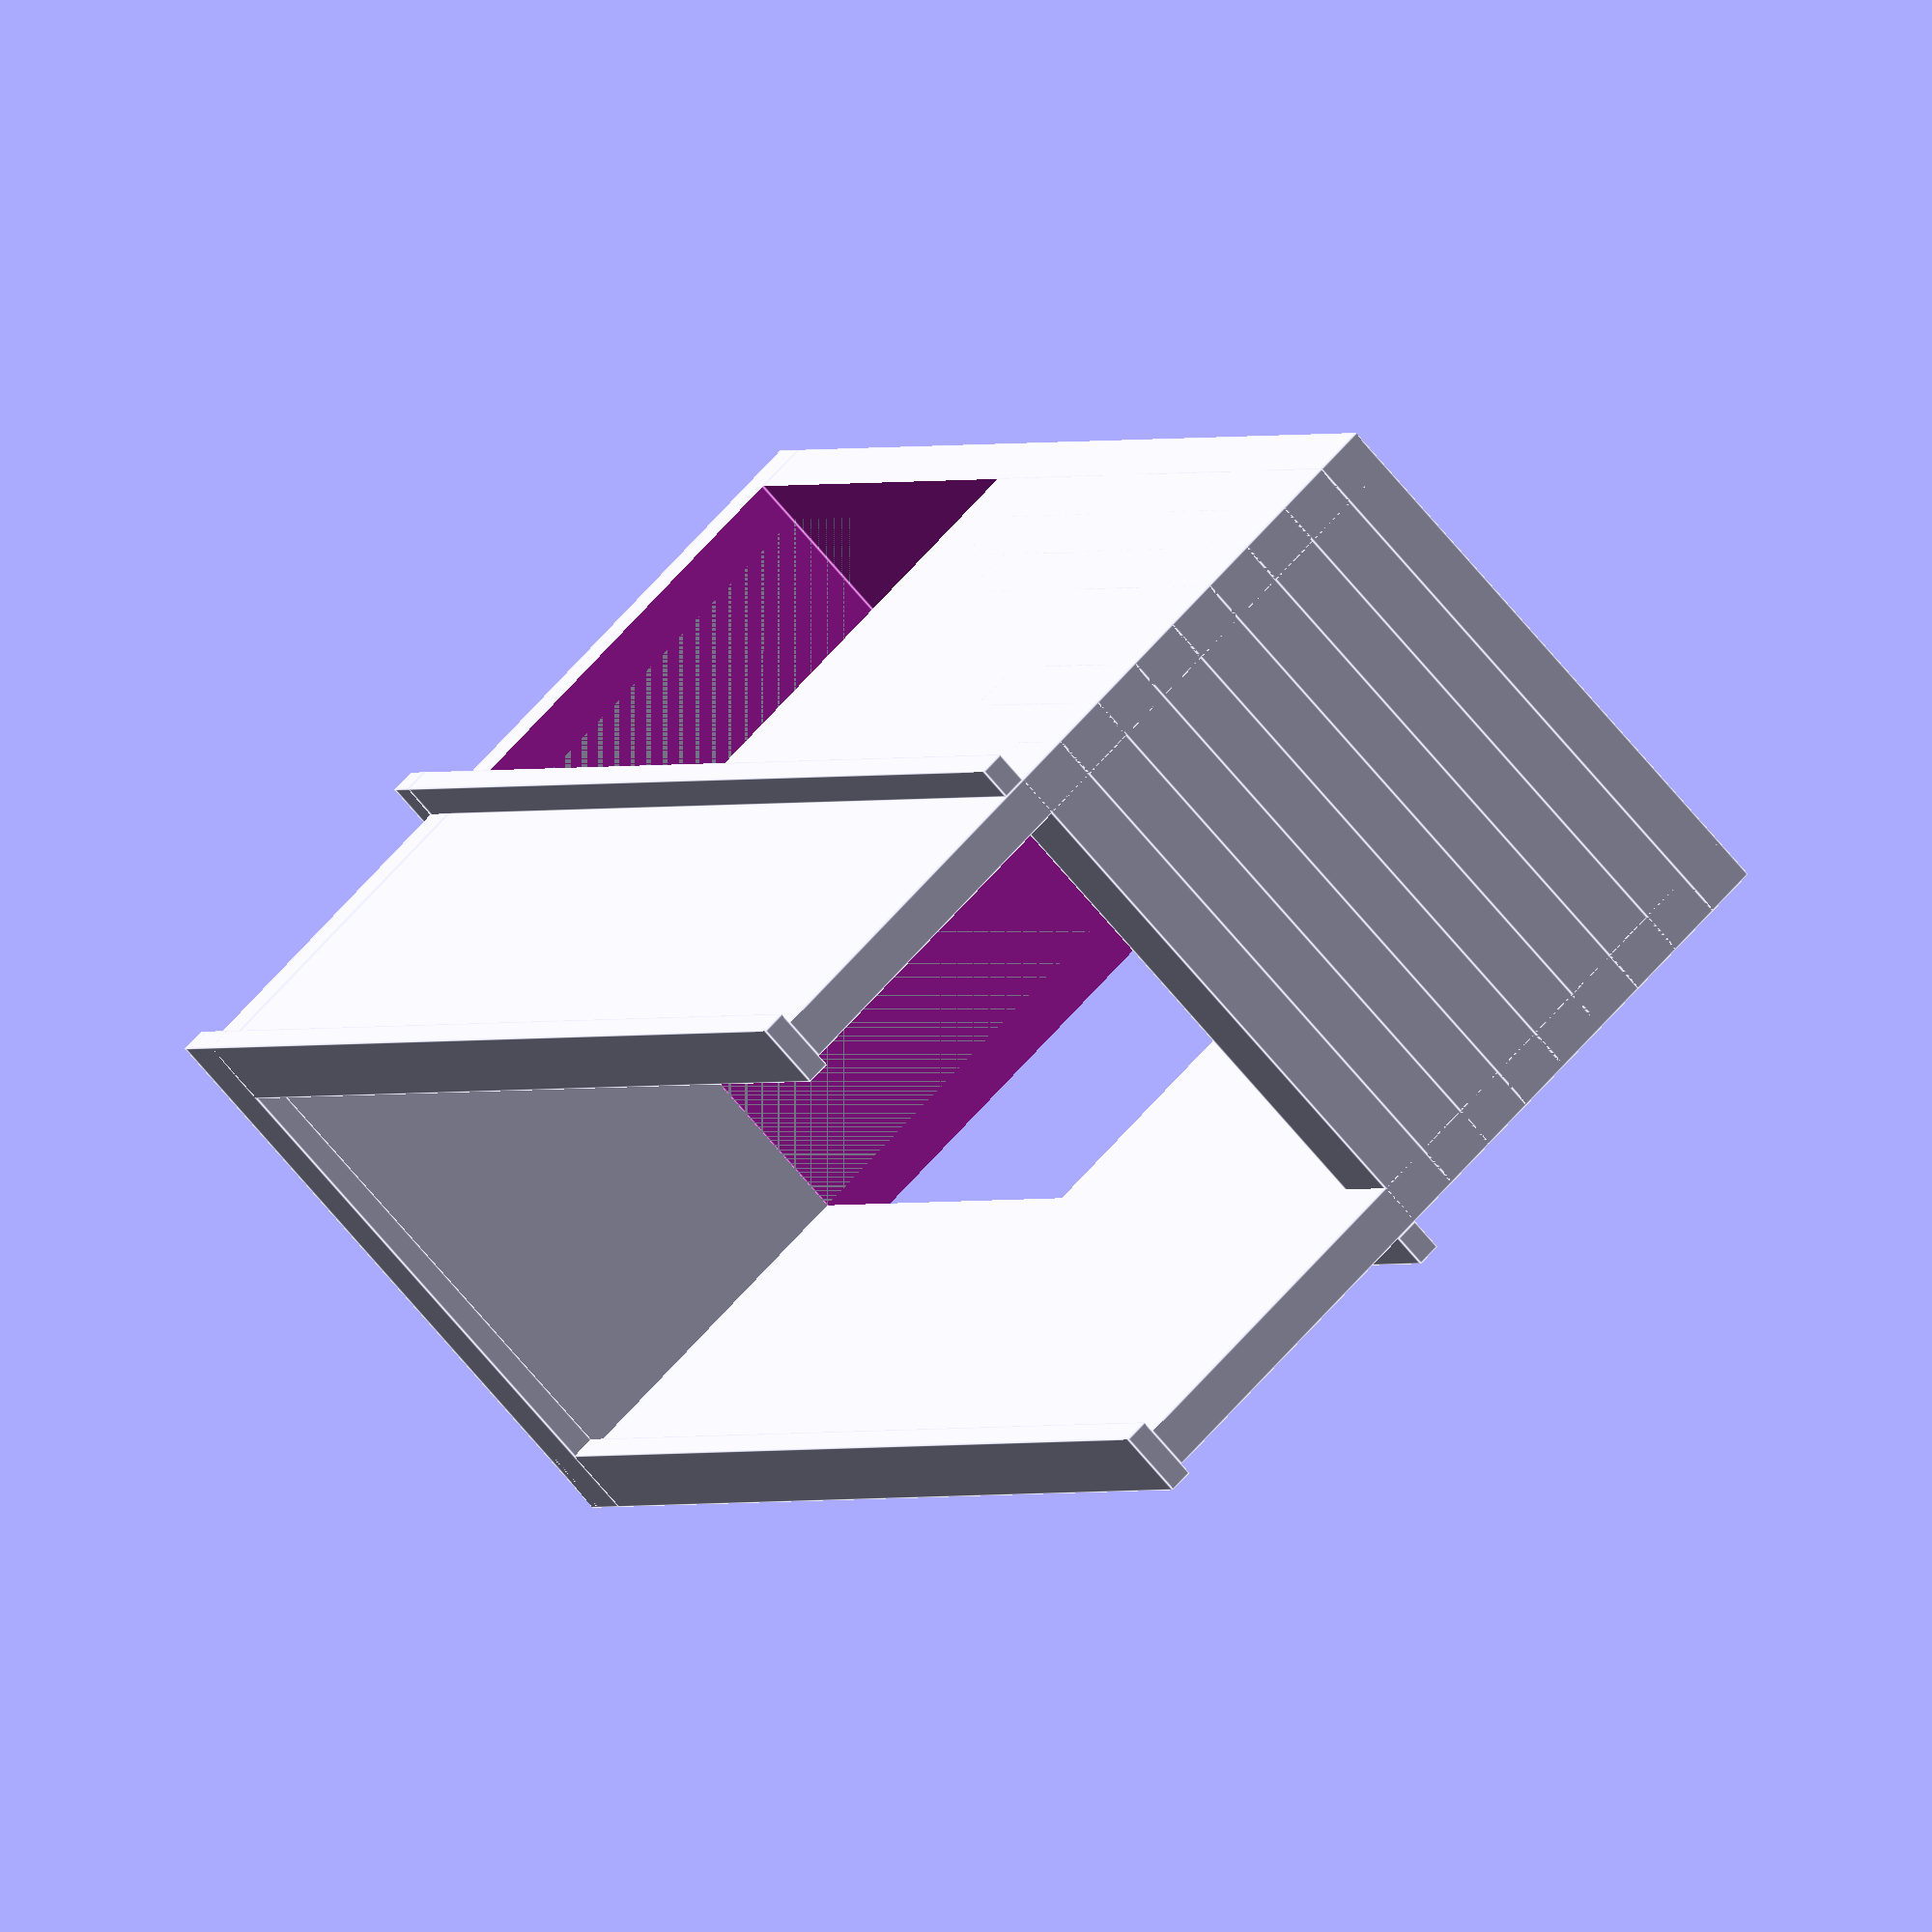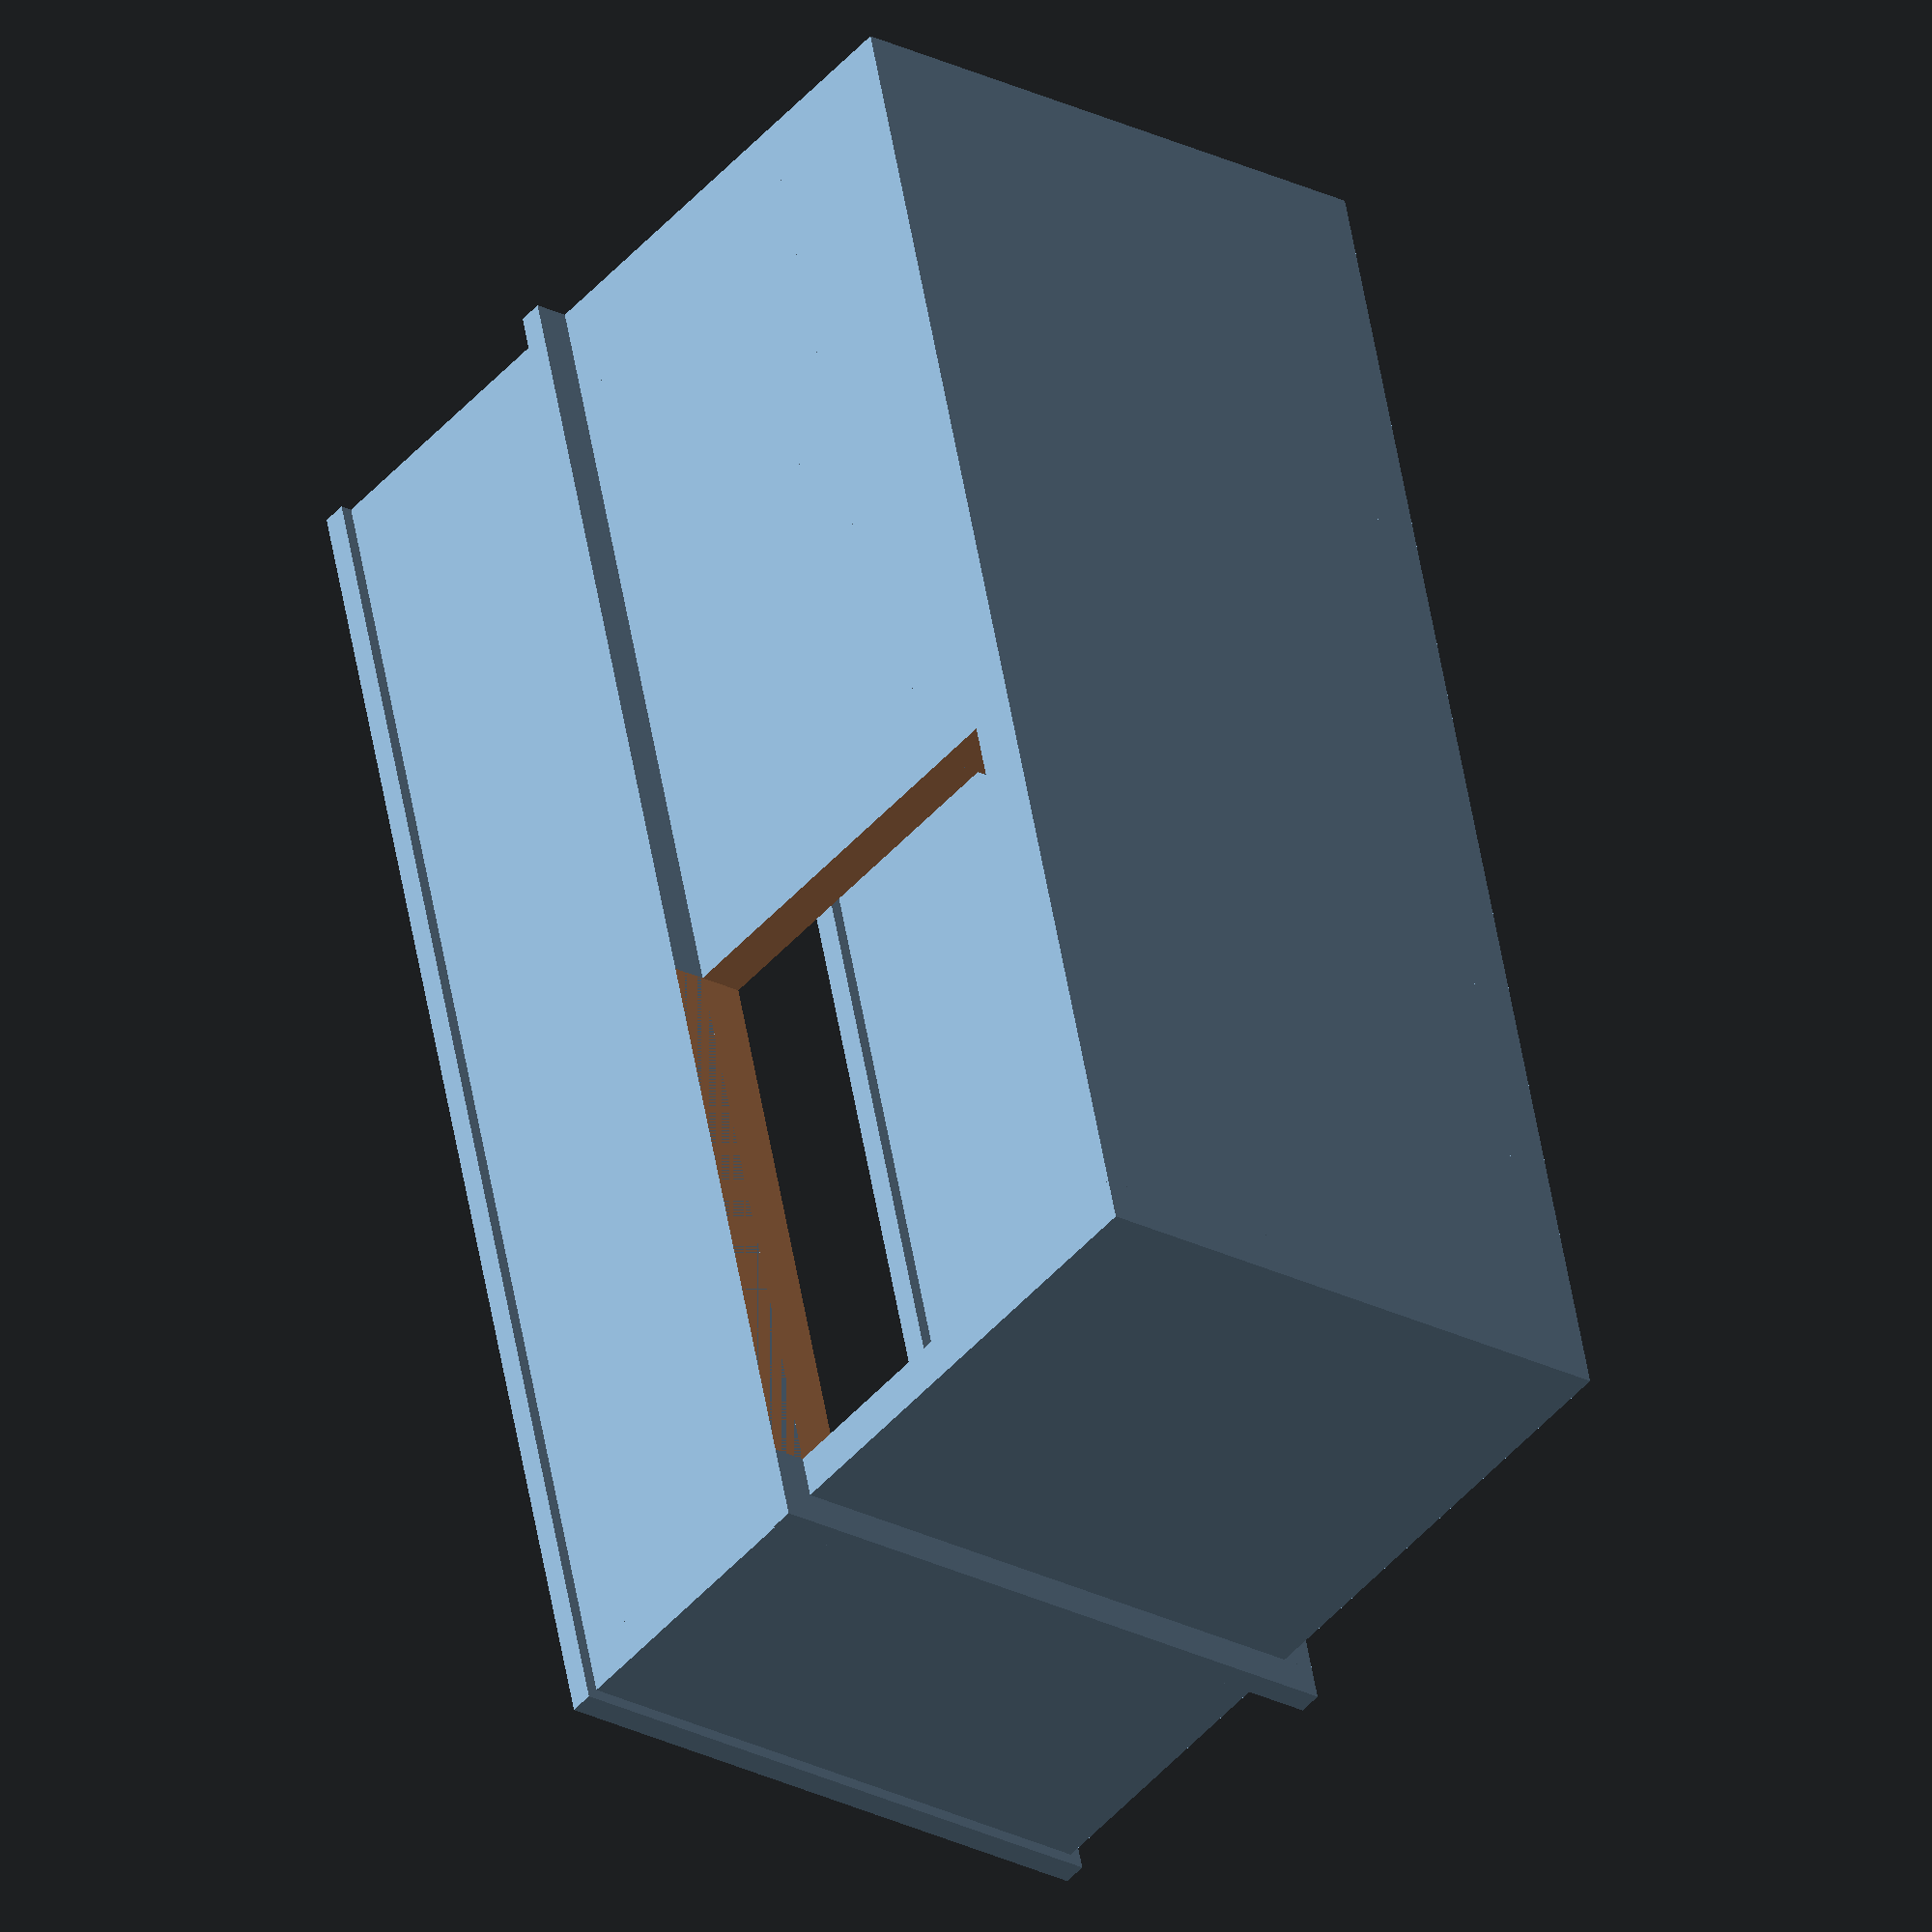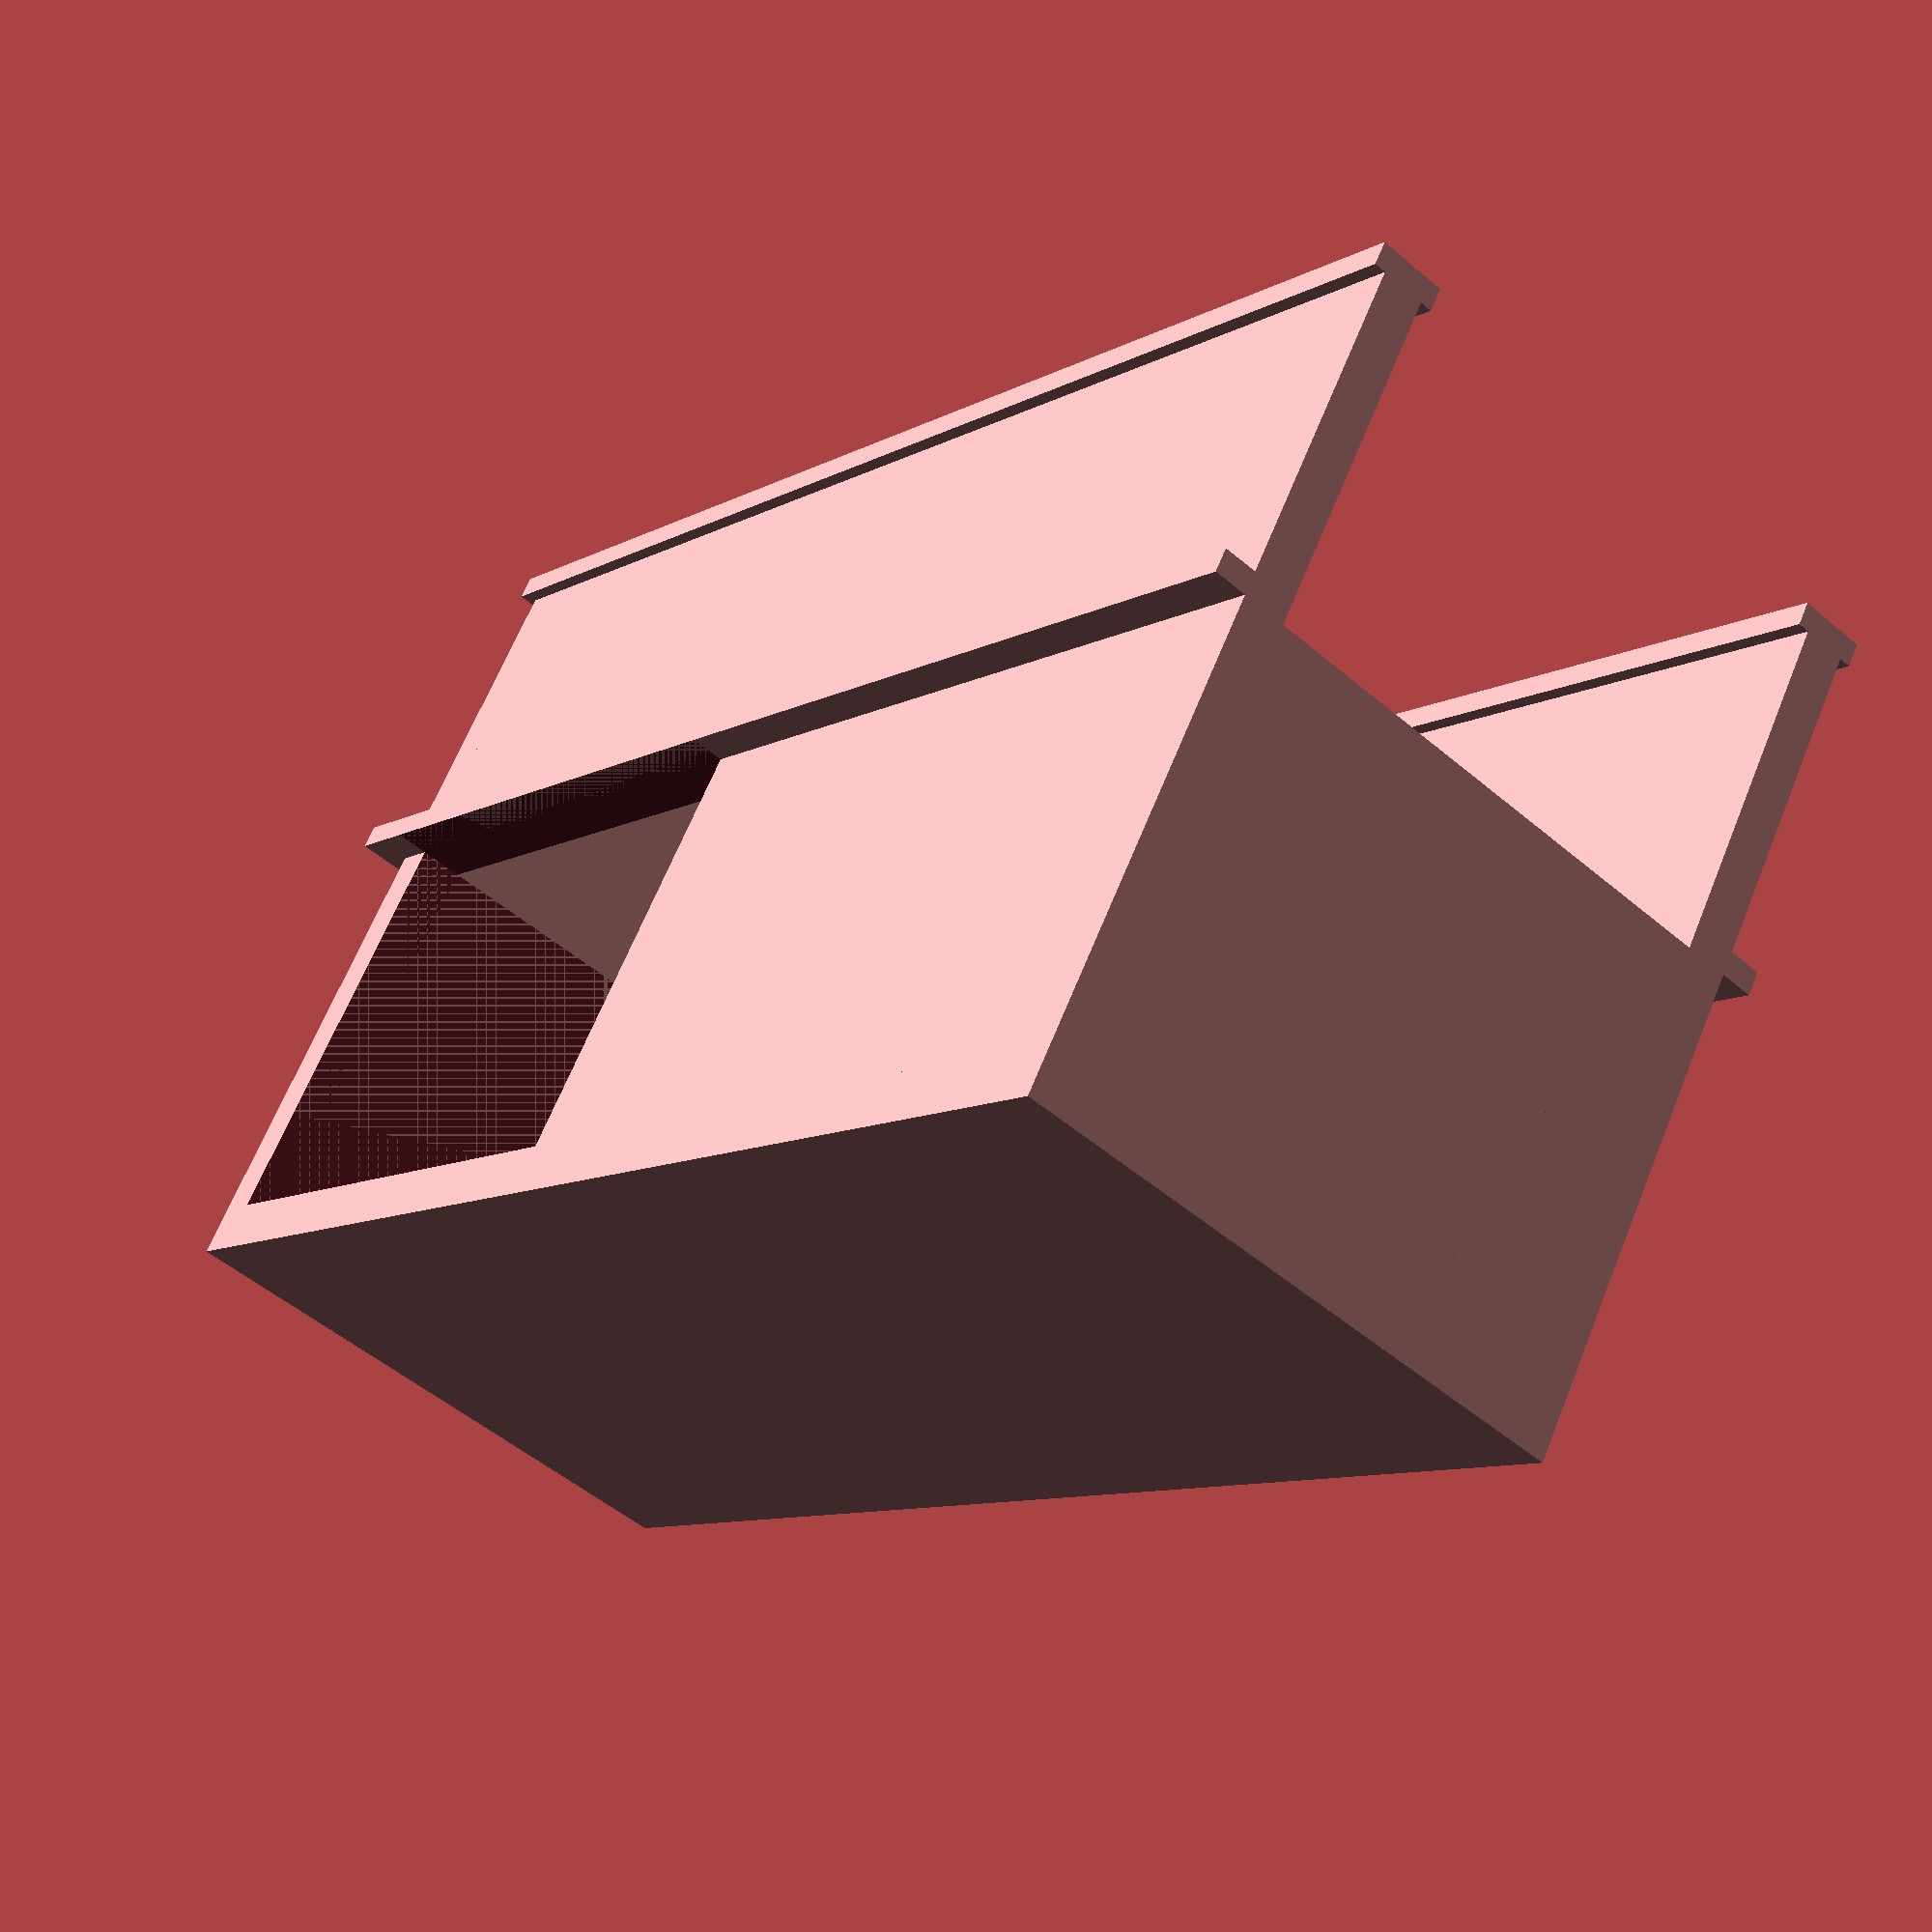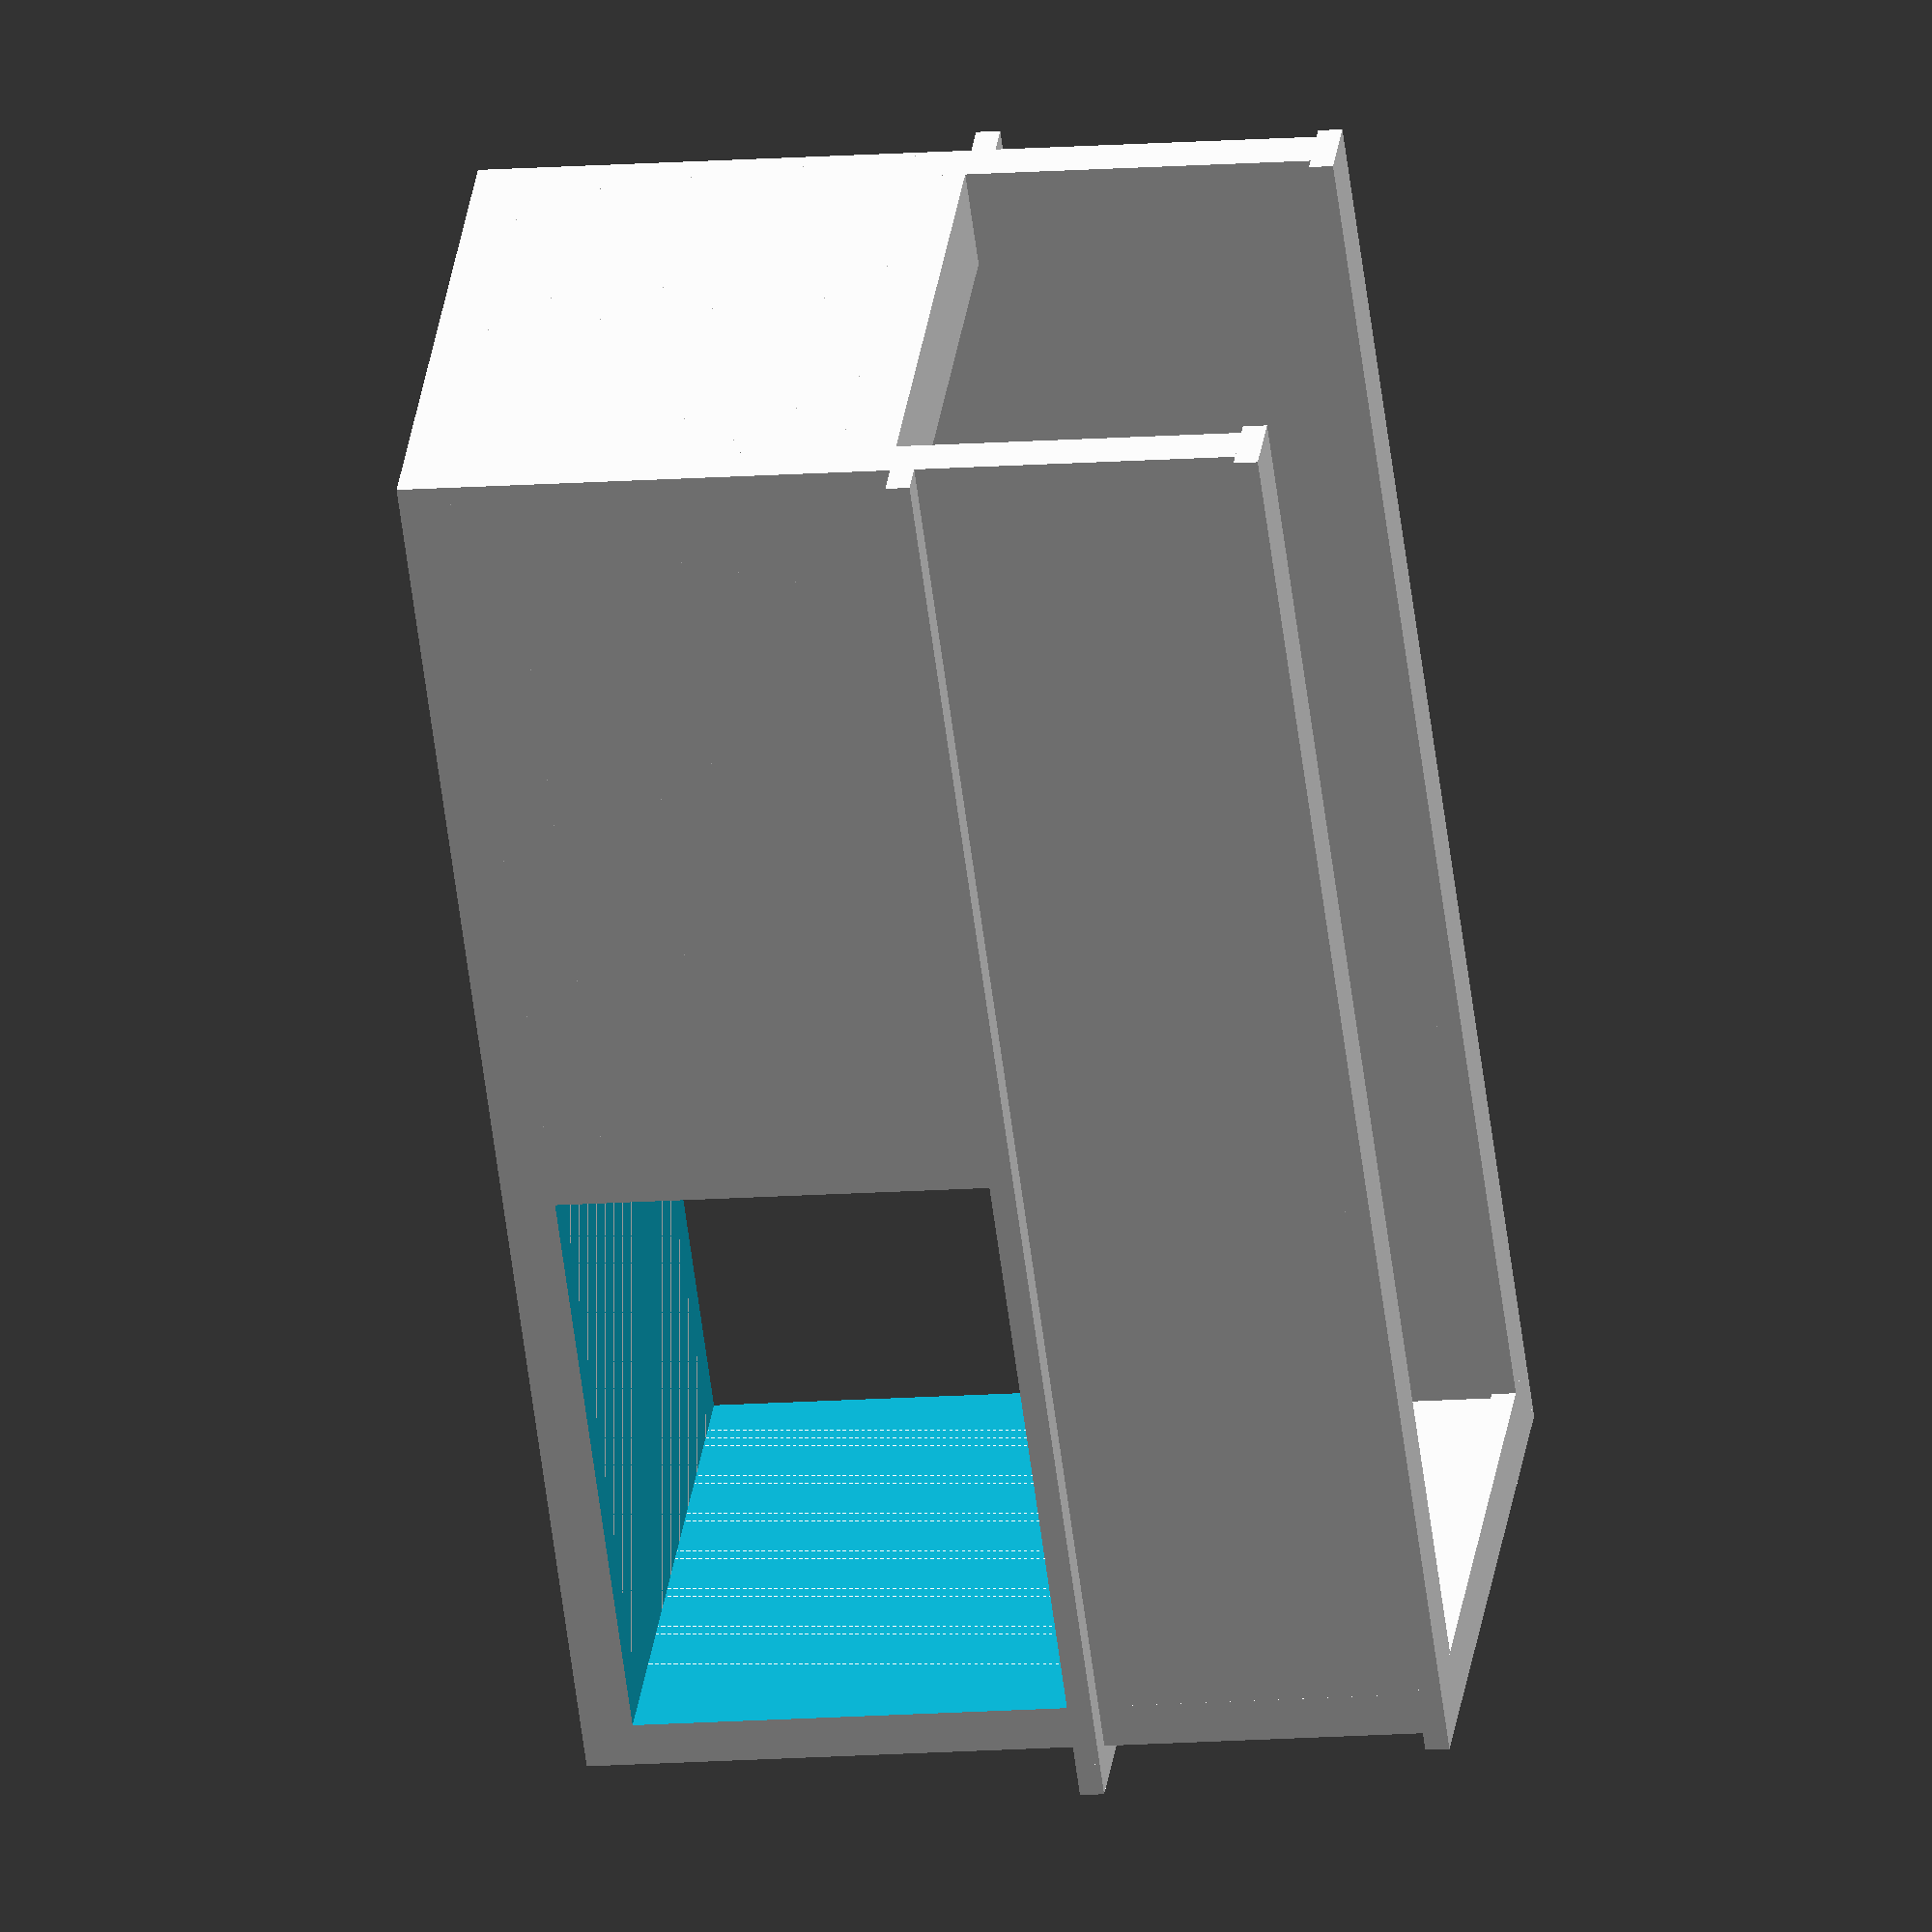
<openscad>
Main();

module Main() {
  width = 20;
  platformHeight = 16.43;
  aboveGroundWallHeight = m_to_h0(1.0);
  stepdepth_rl_cm = 30;
  stepheight_rl_cm = 16;
  wallThickness = 1.5;
  minimumFloorThickness = 1;
  tunnelSize = 20;
  lipWidth = cm_to_h0(10);
  lipThickness = cm_to_h0(7);
  topWidth = cm_to_h0(20);
  topThickness = cm_to_h0(7);

  stepdepth = cm_to_h0(stepdepth_rl_cm);
  stepheight = cm_to_h0(stepheight_rl_cm);
  stepcount = floor((platformHeight - minimumFloorThickness) / stepheight);
  totalStepLength = stepcount * stepdepth;
  totalStepHeight = stepcount * stepheight;
  actualFloorThickness = platformHeight - totalStepHeight;

  echo("Total step height: ", totalStepHeight);
  echo("Actual floor thickness: ", actualFloorThickness);
  echo("Above ground Wall Height: ", aboveGroundWallHeight);
  echo("Step height: ", stepheight);
  echo("Step depth: ", stepdepth);
  echo("Lipwidth: ", lipWidth);
  echo("Stepsanity (should be close to 62cm): ", 2 * stepheight_rl_cm + stepdepth_rl_cm);

  difference() {
    union() {
      Stairs(width = width, stepcount = stepcount, stepdepth = stepdepth, stepheight = stepheight);

      Staircase(width = width, aboveGroundWallHeight = aboveGroundWallHeight, totalStepHeight = totalStepHeight,
                wallThickness = wallThickness, floorThickness = actualFloorThickness, staircaselength = totalStepLength,
                tunnelSize = tunnelSize);
      Lip(width, lipWidth, lipThickness, wallThickness, totalStepLength, tunnelSize);
      Top(width, aboveGroundWallHeight, topWidth, topThickness, wallThickness, totalStepLength, tunnelSize);
    }

    Tunnel(width, totalStepHeight, totalStepLength, tunnelSize);
  }
}

module Tunnel(width, totalStepHeight, totalStepLength, tunnelSize) {
  tWidth = width + 20;
  translate([ -tWidth / 2, -(totalStepLength + tunnelSize), -totalStepHeight ]) cube([ tWidth, tunnelSize, totalStepHeight ]);
}

module Stairs(width, stepcount, stepdepth, stepheight) {
  union() {
    for (i = [0:stepcount])
      translate([ -width / 2, -(i * stepdepth), -(stepheight * i) ]) cube([ width, stepdepth * i, stepheight ]);
  }
}

module Staircase(width, aboveGroundWallHeight, totalStepHeight, wallThickness, floorThickness, staircaselength, tunnelSize) {
  totalWallHeight = aboveGroundWallHeight + totalStepHeight + floorThickness;

  totalWallLength = staircaselength + tunnelSize;
  echo("Total Wall Length", totalWallLength);
  x_offset = width / 2;
  union() {
    // left wall
    translate([ -x_offset, -totalWallLength, -(totalStepHeight + floorThickness) ]) rotate([ 90, 0, 90 ])
      cube([ totalWallLength, totalWallHeight, wallThickness ]);
    // right wall
    translate([ (x_offset - wallThickness), -totalWallLength, -(totalStepHeight + floorThickness) ]) rotate([ 90, 0, 90 ])
      cube([ totalWallLength, totalWallHeight, wallThickness ]);
    // endwall
    translate([ -x_offset, -totalWallLength, -(floorThickness + totalStepHeight) ]) rotate([ 90, 0, 0 ])
      cube([ width, totalWallHeight, wallThickness ]);
    // floor
    translate([ x_offset, -totalWallLength, -(floorThickness + totalStepHeight) ]) rotate([ 0, 0, 90 ])
      cube([ totalWallLength, width, floorThickness ]);
  }
}

module Lip(width, lipWidth, lipThickness, wallThickness, staircaselength, tunnelSize) {
  totalWallLength = staircaselength + tunnelSize + wallThickness;
  echo("Total Wall Length", totalWallLength);
  x_offset = width / 2;
  union() {
    // left lip
    translate([ -x_offset - lipWidth, -totalWallLength, 0 ]) cube([ lipWidth, totalWallLength, lipThickness ]);
    // right lip
    translate([ x_offset, -totalWallLength, 0 ]) cube([ lipWidth, totalWallLength, lipThickness ]);
    // end lip
    translate([ -x_offset - lipWidth, -totalWallLength - lipWidth, 0 ]) cube([ width + 2 * lipWidth, lipWidth, lipThickness ]);
  }
}

module Top(width, aboveGroundWallHeight, topWidth, topThickness, wallThickness, staircaselength, tunnelSize) {
  totalWallLength = staircaselength + tunnelSize + wallThickness;
  echo("Total Wall Length", totalWallLength);
  x_offset = width / 2;
  union() {
    // left lip
    translate([ -x_offset - (topWidth/2) + (wallThickness/2), -totalWallLength, aboveGroundWallHeight ]) cube([ topWidth, totalWallLength, topThickness ]);
    // right lip
    translate([ x_offset - (topWidth/2) - (wallThickness/2), -totalWallLength, aboveGroundWallHeight ]) cube([ topWidth, totalWallLength, topThickness ]);
    // end lip
    translate([ -x_offset - (topWidth-wallThickness)/2, -totalWallLength - (topWidth/2) + (wallThickness/2), aboveGroundWallHeight ]) 
      cube([ width + (topWidth-wallThickness), topWidth, topThickness ]);
  }
}

function m_to_h0(m) = m / 87 * 1000;
function cm_to_h0(cm) = cm / 87 * 10;

</openscad>
<views>
elev=292.4 azim=30.9 roll=41.6 proj=o view=edges
elev=224.4 azim=191.9 roll=37.5 proj=o view=solid
elev=115.4 azim=142.1 roll=338.1 proj=p view=wireframe
elev=12.2 azim=316.4 roll=280.6 proj=o view=wireframe
</views>
